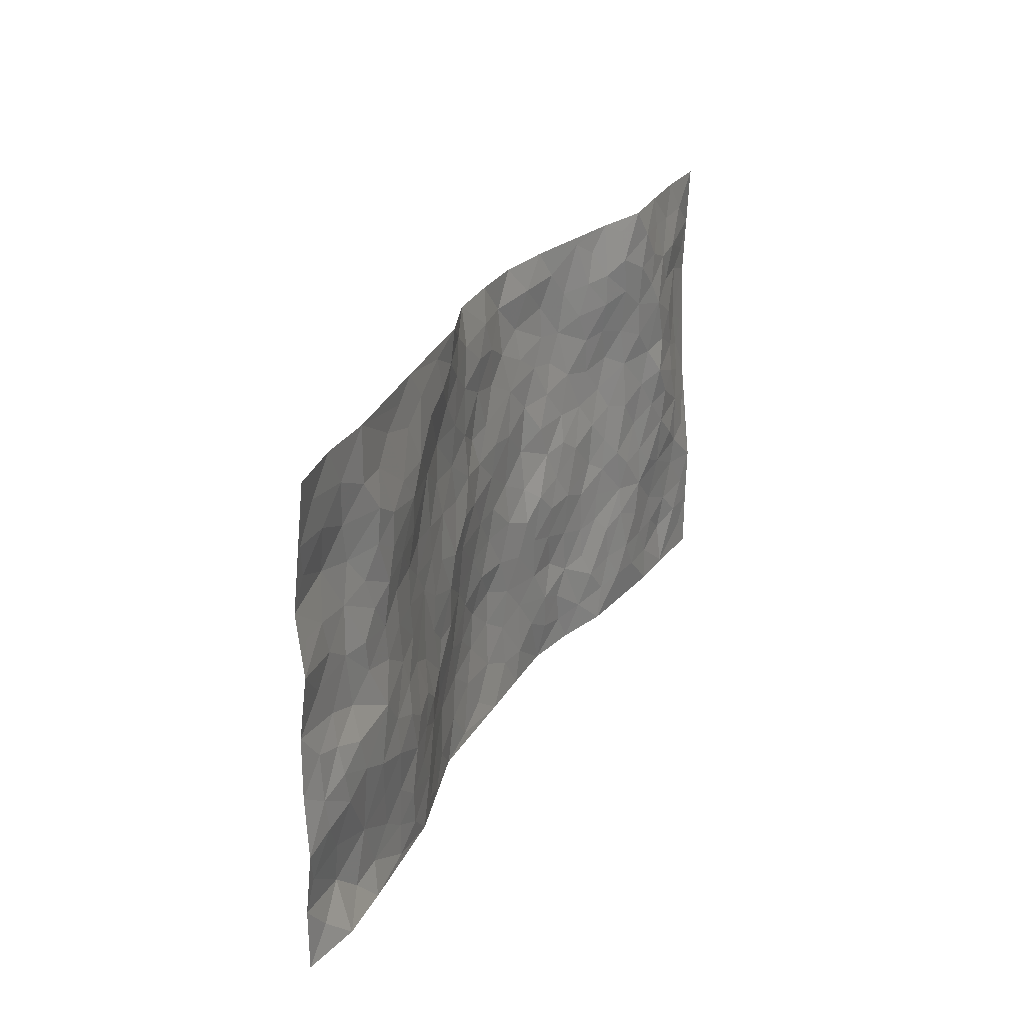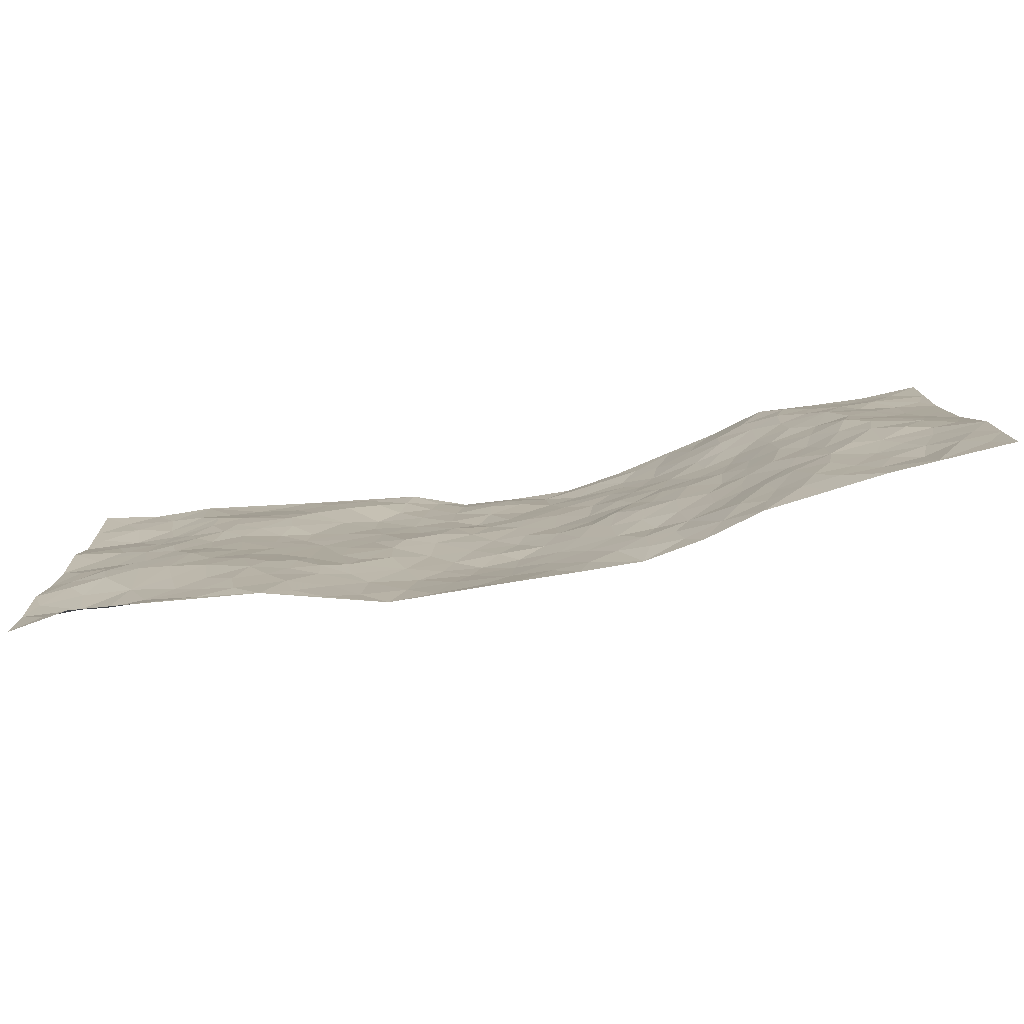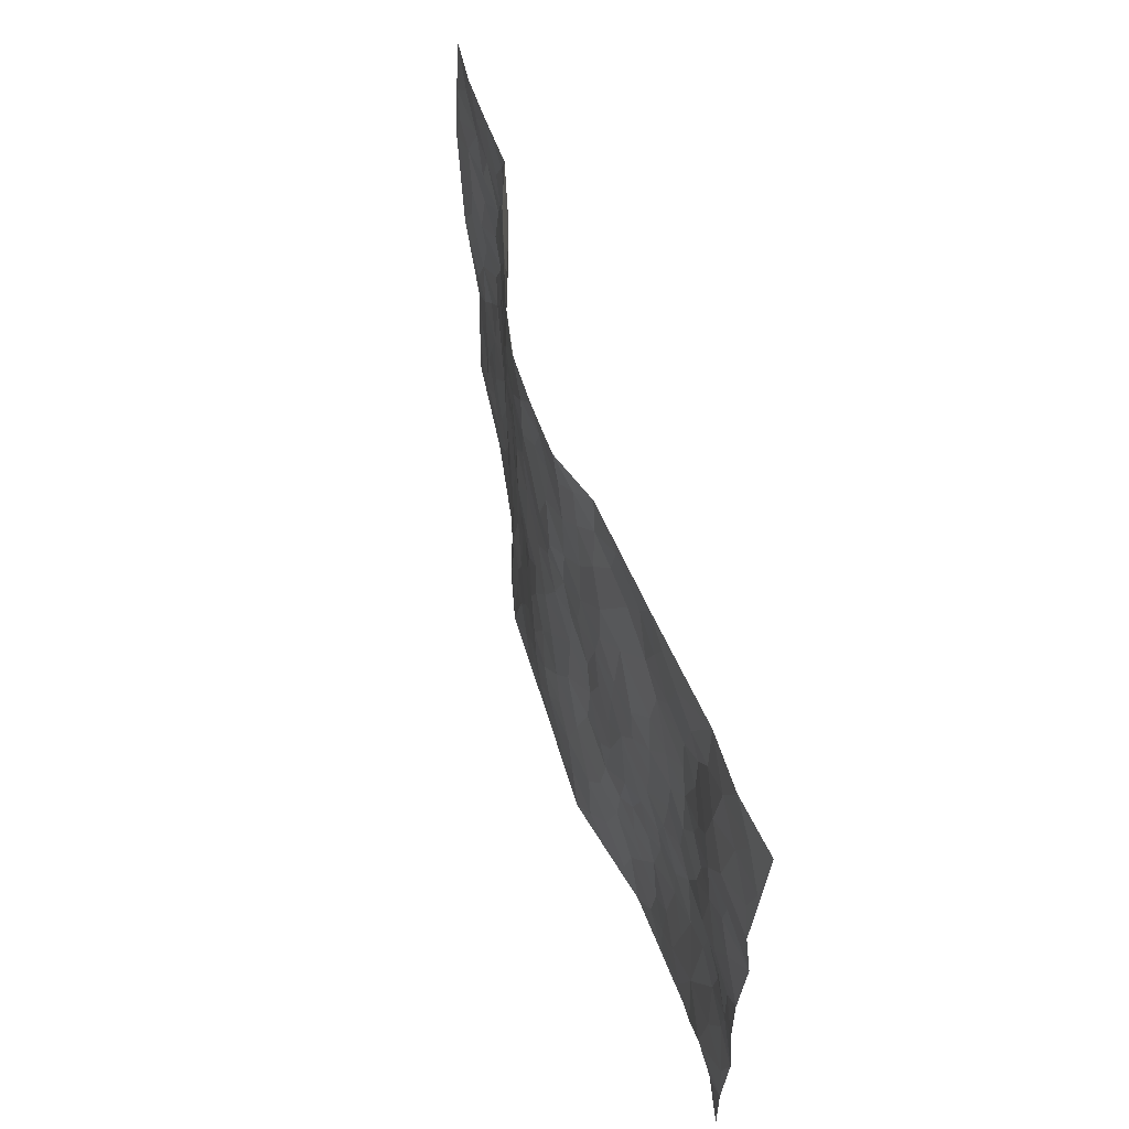
<metadata>
{"format":"obj","ext":"obj","renderer":"f3d","projection":"perspective","resolution":1024,"background":"white","views":[{"elev":25.8,"azim":-65.8,"up":"+Y"},{"elev":-79.4,"azim":10.1,"up":"+Y"},{"elev":53.3,"azim":-105.1,"up":"+Y"}]}
</metadata>
<code>
v -0.9765 0.002131 0.02446
v -0.9768 0.996 0.0582
v 0.9766 0.002611 0.05097
v 0.9756 0.9987 0.03189
v -0.7934 0.3929 0.04551
v -0.9776 0.4999 0.0307
v -0.8552 0.3579 0.04554
v -0.0009036 0.002022 -0.04842
v -0.9776 0.251 0.03698
v -0.9201 0.338 0.03844
v -0.7316 0.002015 0.03656
v -0.9778 0.1271 0.0244
v -0.7066 0.2922 0.04418
v -0.8547 0.004693 0.04555
v -0.8381 0.2884 0.04453
v -0.4858 0.0006346 0.01546
v -0.9565 0.1892 0.0291
v -0.2947 0.1668 -0.03526
v -0.7734 0.3219 0.04546
v -0.8602 0.1211 0.01992
v -0.9218 0.06526 0.02906
v -0.7932 0.06414 0.02549
v -0.6688 0.1266 0.02704
v -0.7208 0.07452 0.02623
v -0.8714 0.2079 0.03067
v -0.908 0.2703 0.03975
v -0.7663 0.177 0.03122
v -0.6884 0.2092 0.03523
v -0.8614 0.4877 0.02947
v -0.9769 0.3752 0.02977
v -0.7314 0.9975 0.03791
v -0.5313 0.2217 0.02769
v 0.2597 0.1575 -0.03805
v -0.9778 0.7481 0.03233
v -0.366 0.3926 -0.01484
v -0.7792 0.7526 0.02438
v -0.7966 0.831 0.02728
v -0.5778 0.4418 0.02447
v -0.5968 0.6055 0.02518
v -0.4868 0.9981 0.007628
v -0.9544 0.6862 0.03714
v -0.658 0.5621 0.0317
v -0.3891 0.7541 -0.0106
v -0.5044 0.2794 0.02238
v -0.4558 0.2246 0.01022
v -0.4905 0.1614 0.01845
v -0.4471 0.6365 -0.004072
v -0.3657 0.5596 -0.01614
v 0.1658 0.4732 -0.05097
v -0.3336 0.2207 -0.02295
v -0.2099 0.6107 -0.03762
v -0.3741 0.6292 -0.01456
v -0.3034 0.05721 -0.0334
v -0.6231 0.71 0.03577
v -0.3928 0.1937 -0.005775
v -0.869 0.6175 0.03315
v -0.0388 0.348 -0.06118
v 0.0569 0.3393 -0.05964
v 0.2966 0.4513 -0.02789
v -0.09498 0.5516 -0.05017
v -0.1642 0.5561 -0.03718
v 0.09282 0.63 -0.05555
v -0.6283 0.3456 0.0363
v -0.7455 0.5735 0.03724
v -0.9496 0.8087 0.03565
v -0.5548 0.1284 0.02802
v -0.3664 0.01145 -0.01502
v -0.792 0.4653 0.03098
v -0.6125 0.1717 0.02975
v -0.6102 0.0178 0.02585
v -0.247 0.001555 -0.04562
v -0.6112 0.08774 0.02616
v -0.542 0.05231 0.02378
v -0.4282 0.03645 0.002233
v -0.4469 0.1031 0.009695
v -0.8888 0.6855 0.03213
v -0.9693 0.8721 0.04424
v -0.7334 0.5086 0.03545
v 0.0001988 0.998 -0.0686
v -0.7997 0.6749 0.0268
v -0.5567 0.3146 0.03067
v -0.5095 0.4606 0.01222
v 0.006715 0.5712 -0.05626
v -0.04986 0.4829 -0.05829
v 0.002849 0.4196 -0.06321
v -0.1257 0.128 -0.05617
v -0.5655 0.6698 0.02434
v -0.9126 0.5621 0.03222
v -0.7287 0.6908 0.03145
v -0.4449 0.2965 0.008928
v -0.6261 0.2667 0.03875
v -0.4977 0.688 0.01405
v -0.1728 0.4851 -0.04151
v -0.2612 0.4357 -0.02635
v -0.6432 0.6486 0.03579
v -0.01182 0.1167 -0.06076
v -0.4142 0.51 -0.01009
v -0.3417 0.2877 -0.01584
v -0.2392 0.5036 -0.02621
v -0.1811 0.382 -0.04753
v -0.9765 0.6241 0.04572
v -0.7017 0.6225 0.03502
v -0.8102 0.5791 0.03162
v -0.3618 0.1096 -0.01711
v -0.5185 0.5329 0.01234
v -0.6784 0.4058 0.04315
v -0.1312 0.3242 -0.05778
v -0.1506 0.2494 -0.0567
v -0.5154 0.6115 0.009926
v 0.1093 0.7288 -0.05895
v -0.004336 0.2146 -0.06689
v -0.07417 0.2733 -0.06766
v 0.004155 0.2883 -0.06799
v -0.4274 0.363 -0.003319
v -0.1982 0.1839 -0.05183
v -0.6503 0.4875 0.0324
v -0.5523 0.3806 0.02404
v -0.4892 0.3909 0.009224
v -0.3066 0.524 -0.02349
v -0.2578 0.3498 -0.0291
v -0.354 0.4667 -0.016
v -0.2269 0.2708 -0.04229
v -0.09147 0.4114 -0.05714
v -0.5909 0.5311 0.02597
v -0.09347 0.1981 -0.06378
v -0.2152 0.09334 -0.04762
v -0.3957 0.2575 -0.001667
v -0.9251 0.4377 0.03588
v -0.8643 0.4207 0.03838
v 0.09178 0.4224 -0.05452
v 0.2081 0.2377 -0.04385
v 0.08299 0.5165 -0.05973
v 0.01942 0.4878 -0.05948
v 0.165 0.3927 -0.04231
v 0.7872 0.4976 0.05385
v 0.2186 0.4339 -0.03392
v 0.2657 0.3134 -0.03435
v 0.1614 0.5669 -0.05742
v 0.1238 0.9977 -0.07078
v -0.2922 0.6197 -0.02742
v 0.4216 0.8804 -0.007955
v 0.487 0.9989 0.002851
v -0.2134 0.781 -0.03557
v -0.05742 0.8641 -0.05195
v -0.3208 0.348 -0.02178
v -0.4577 0.5657 -0.002773
v -0.07537 0.05253 -0.05474
v -0.1597 0.02202 -0.04865
v 0.1224 0.001739 -0.0511
v 0.01437 0.8598 -0.05872
v -0.01643 0.6996 -0.05908
v 0.4208 0.1966 -0.01351
v 0.3409 0.2899 -0.02659
v 0.5881 0.5271 0.02406
v 0.5231 0.5476 0.006524
v 0.4528 0.1352 -0.00109
v 0.5196 0.2279 0.01111
v 0.4134 0.3618 -0.01397
v 0.02312 0.6406 -0.05458
v -0.05904 0.6274 -0.05462
v -0.146 0.7297 -0.04642
v -0.08683 0.6929 -0.05875
v -0.05977 0.7911 -0.05723
v -0.1357 0.6331 -0.04432
v 0.02134 0.7744 -0.06383
v 0.2459 0.9985 -0.05174
v -0.01797 0.9267 -0.05757
v -0.2677 0.8464 -0.02667
v -0.1981 0.8801 -0.03707
v -0.3155 0.7814 -0.02692
v -0.241 0.9985 -0.02006
v -0.2277 0.6962 -0.03738
v -0.3177 0.7003 -0.02725
v -0.1395 0.8296 -0.04812
v -0.1235 0.9979 -0.06098
v 0.2189 0.7459 -0.0509
v 0.1747 0.6669 -0.05468
v 0.3267 0.5952 -0.03009
v 0.2607 0.5229 -0.03651
v 0.2665 0.6658 -0.04087
v 0.4228 0.7447 -0.01217
v 0.3558 0.6833 -0.02888
v 0.2869 0.7332 -0.04384
v 0.06904 0.9284 -0.06961
v 0.07963 0.8226 -0.06541
v 0.1466 0.8575 -0.0652
v 0.2517 0.8733 -0.05239
v 0.3227 0.7936 -0.03948
v 0.2317 0.5955 -0.04007
v -0.8795 0.8662 0.03686
v -0.6788 0.8161 0.04002
v -0.867 0.7743 0.02252
v -0.8548 0.9974 0.03971
v -0.9198 0.9383 0.04321
v -0.8079 0.9204 0.03536
v -0.7305 0.8847 0.03692
v -0.6032 0.9286 0.01973
v -0.6594 0.885 0.03003
v -0.684 0.7454 0.03724
v -0.5569 0.8139 0.02501
v -0.6181 0.7807 0.03606
v -0.5085 0.9005 0.0119
v -0.3881 0.878 0.0002816
v -0.543 0.9597 0.01286
v -0.4612 0.8157 0.01314
v -0.4396 0.9361 0.0055
v -0.3422 0.9727 -0.008416
v -0.5079 0.7602 0.02103
v -0.3171 0.9011 -0.009648
v -0.2558 0.9305 -0.02153
v 0.1572 0.7847 -0.05787
v 0.2559 0.8042 -0.05049
v 0.1887 0.933 -0.05501
v 0.3912 0.8124 -0.01702
v 0.3372 0.8809 -0.03276
v 0.3803 0.9828 -0.02117
v 0.289 0.9377 -0.04156
v 0.4395 0.9484 -0.007216
v 0.3795 0.4937 -0.01569
v 0.3248 0.5291 -0.02421
v 0.4832 0.6048 -0.005404
v 0.4318 0.665 -0.01493
v 0.4059 0.5883 -0.01952
v 0.353 0.1904 -0.02826
v 0.48 0.335 -0.001759
v 0.4587 0.523 -0.007242
v 0.3457 0.3881 -0.0195
v -0.1238 0.9144 -0.05143
v -0.1825 0.9577 -0.04058
v 0.3204 0.1333 -0.03367
v 0.6083 0.01479 0.02072
v 0.2002 0.3332 -0.04039
v 0.2699 0.3848 -0.02779
v 0.5797 0.2482 0.02382
v 0.7286 0.9988 0.03077
v 0.9761 0.252 0.05476
v 0.4877 0.8126 0.01014
v 0.7137 0.4882 0.04542
v 0.486 0.7475 0.00226
v 0.9745 0.5002 0.02919
v 0.6647 0.2946 0.03654
v 0.5075 0.4686 0.004552
v 0.7738 0.3117 0.04306
v 0.5579 0.4162 0.01894
v 0.4861 0.00192 0.004554
v 0.08921 0.2517 -0.05864
v 0.5019 0.07711 0.006941
v 0.1337 0.3186 -0.05006
v 0.4159 0.267 -0.0155
v 0.8705 0.266 0.04441
v 0.6382 0.4626 0.02841
v 0.5737 0.08229 0.0222
v 0.4485 0.4264 -0.01056
v 0.6035 0.3724 0.02721
v 0.2871 0.2328 -0.04057
v 0.477 0.2718 -0.003094
v 0.2645 0.07853 -0.04147
v 0.3676 0.002152 -0.0301
v 0.246 0.002392 -0.05244
v 0.201 0.1145 -0.04728
v 0.06722 0.1692 -0.05979
v 0.1445 0.1894 -0.05331
v 0.608 0.1478 0.02955
v 0.7723 0.4236 0.05105
v 0.7445 0.2218 0.0345
v 0.6468 0.08097 0.03087
v 0.6653 0.3853 0.03504
v 0.7134 0.3398 0.04385
v 0.8821 0.327 0.04754
v 0.7403 0.5685 0.05515
v 0.6882 0.146 0.03227
v 0.7601 0.1506 0.03519
v 0.8362 0.3681 0.05216
v 0.9389 0.3505 0.04591
v 0.8822 0.4393 0.0466
v 0.5789 0.3135 0.0199
v 0.818 0.1068 0.03349
v 0.3329 0.06356 -0.03558
v 0.4097 0.06888 -0.01523
v 0.07037 0.07728 -0.05541
v 0.1424 0.07199 -0.05116
v 0.9744 0.7495 0.02055
v 0.7285 0.07974 0.0327
v 0.6509 0.2162 0.03424
v 0.9571 0.4253 0.03834
v 0.9028 0.5095 0.03875
v 0.8049 0.2512 0.0408
v 0.5298 0.1485 0.01154
v 0.7307 0.002052 0.03473
v 0.5009 0.3946 0.003637
v 0.9373 0.06486 0.04793
v 0.9763 0.1272 0.05202
v 0.837 0.1812 0.04046
v 0.8955 0.1255 0.04862
v 0.8265 0.009877 0.04095
v 0.9347 0.1895 0.05064
v 0.6624 0.5566 0.03654
v 0.6879 0.6337 0.04112
v 0.5823 0.637 0.02141
v 0.8224 0.6921 0.04255
v 0.6268 0.7723 0.0372
v 0.9529 0.6249 0.02637
v 0.7636 0.6426 0.04968
v 0.851 0.5955 0.03984
v 0.7294 0.7448 0.05017
v 0.8423 0.5312 0.04693
v 0.9119 0.5741 0.03146
v 0.8877 0.6595 0.03064
v 0.6359 0.6933 0.03667
v 0.5628 0.725 0.0181
v 0.509 0.6756 0.0002849
v 0.85 0.8526 0.03754
v 0.7074 0.872 0.04311
v 0.8079 0.7772 0.03788
v 0.8933 0.7781 0.02686
v 0.7764 0.8448 0.04036
v 0.9721 0.8741 0.02631
v 0.6895 0.8033 0.0451
v 0.9503 0.8114 0.02433
v 0.737 0.932 0.03548
v 0.8519 0.9987 0.02613
v 0.6055 0.9992 0.03754
v 0.8168 0.926 0.03041
v 0.9038 0.9282 0.03088
v 0.6561 0.9354 0.04289
v 0.5511 0.9023 0.02913
v 0.4876 0.882 0.01165
v 0.5457 0.9705 0.02242
v 0.5651 0.8227 0.02759
v 0.6306 0.8616 0.04283
f 29 6 128
f 12 21 20
f 26 10 9
f 55 45 46
f 27 19 15
f 26 9 17
f 101 6 88
f 12 1 21
f 7 15 19
f 125 86 96
f 84 123 85
f 129 29 128
f 25 27 15
f 12 20 17
f 73 75 66
f 22 14 11
f 26 17 25
f 9 12 17
f 25 15 26
f 5 129 7
f 52 146 48
f 55 18 50
f 7 19 5
f 20 27 25
f 124 82 105
f 41 76 34
f 20 14 22
f 14 20 21
f 14 21 1
f 24 22 11
f 24 27 22
f 72 66 69
f 69 32 91
f 70 24 11
f 24 23 27
f 17 20 25
f 27 20 22
f 10 15 7
f 10 26 15
f 23 28 27
f 27 13 19
f 28 23 69
f 13 27 28
f 119 121 94
f 10 7 129
f 6 30 128
f 9 10 30
f 36 192 80
f 80 102 89
f 118 81 44
f 64 103 78
f 115 126 86
f 45 32 46
f 91 63 13
f 129 68 29
f 95 87 54
f 95 54 199
f 202 40 204
f 82 97 105
f 29 88 6
f 18 55 104
f 148 126 71
f 38 82 124
f 50 18 122
f 117 82 38
f 5 19 106
f 82 117 118
f 80 64 102
f 127 45 55
f 194 77 190
f 98 35 114
f 39 124 105
f 127 50 98
f 106 19 13
f 66 75 46
f 39 95 42
f 63 117 38
f 95 89 102
f 101 56 76
f 51 140 99
f 18 53 126
f 62 83 132
f 45 127 90
f 112 113 57
f 103 29 68
f 130 85 58
f 109 39 105
f 35 94 121
f 113 246 58
f 151 165 163
f 120 100 94
f 114 127 98
f 192 190 65
f 95 39 87
f 36 191 37
f 67 104 74
f 56 101 88
f 13 63 106
f 192 34 76
f 268 241 243
f 108 115 125
f 93 84 60
f 133 84 85
f 156 288 157
f 101 76 41
f 80 103 64
f 105 97 146
f 99 61 51
f 92 109 47
f 125 96 111
f 158 227 153
f 75 104 55
f 69 66 32
f 81 91 32
f 106 78 68
f 42 64 78
f 77 34 65
f 24 70 72
f 75 73 16
f 16 71 67
f 2 34 77
f 13 28 91
f 103 56 88
f 56 80 76
f 72 69 23
f 11 16 70
f 16 73 70
f 16 67 74
f 115 18 126
f 24 72 23
f 73 72 70
f 16 74 75
f 72 73 66
f 32 45 44
f 84 83 60
f 66 46 32
f 78 106 116
f 117 63 81
f 67 53 104
f 103 68 78
f 69 91 28
f 36 80 89
f 106 38 116
f 106 68 5
f 81 118 117
f 62 132 138
f 32 44 81
f 53 67 71
f 57 58 85
f 123 100 107
f 93 60 61
f 33 230 224
f 8 96 147
f 132 133 130
f 140 48 119
f 93 100 123
f 122 98 50
f 164 60 160
f 53 71 126
f 125 112 108
f 193 194 195
f 75 55 46
f 63 91 81
f 56 103 80
f 196 198 31
f 18 104 53
f 121 48 97
f 38 106 63
f 118 97 82
f 97 35 121
f 51 172 140
f 130 134 49
f 87 39 109
f 288 252 263
f 97 114 35
f 47 43 92
f 57 113 58
f 248 130 58
f 34 101 41
f 114 90 127
f 116 124 42
f 145 94 35
f 118 114 97
f 167 79 175
f 98 145 35
f 85 123 57
f 43 47 52
f 199 36 89
f 42 78 116
f 159 83 62
f 88 29 103
f 74 104 75
f 118 44 90
f 173 140 172
f 42 95 102
f 190 192 37
f 65 190 77
f 89 95 199
f 125 111 112
f 92 87 109
f 18 115 122
f 177 180 176
f 112 57 107
f 109 105 146
f 93 94 100
f 285 286 275
f 96 86 147
f 137 232 131
f 57 123 107
f 87 92 208
f 49 134 136
f 132 130 49
f 161 164 162
f 50 127 55
f 122 108 107
f 122 107 100
f 48 140 52
f 118 90 114
f 99 119 94
f 123 84 93
f 36 37 192
f 48 121 119
f 120 122 100
f 39 42 124
f 38 124 116
f 248 58 246
f 44 45 90
f 98 122 120
f 146 52 47
f 94 93 99
f 168 209 170
f 212 183 188
f 202 197 200
f 42 102 64
f 107 108 112
f 99 93 61
f 8 280 96
f 112 111 113
f 125 115 86
f 115 108 122
f 128 30 10
f 5 68 129
f 10 129 128
f 132 49 138
f 83 84 133
f 130 133 85
f 83 133 132
f 248 134 130
f 156 152 224
f 151 110 165
f 212 186 211
f 153 224 249
f 254 251 244
f 246 261 262
f 225 158 249
f 49 136 179
f 185 184 150
f 214 188 181
f 181 188 182
f 161 163 174
f 143 170 172
f 110 211 185
f 184 79 167
f 174 228 169
f 62 110 159
f 163 150 144
f 210 169 229
f 170 143 168
f 176 211 110
f 98 120 145
f 94 145 120
f 48 146 97
f 109 146 47
f 148 86 126
f 147 86 148
f 71 8 148
f 8 147 148
f 244 276 254
f 232 136 134
f 174 143 161
f 60 83 160
f 163 162 151
f 159 160 83
f 261 281 262
f 259 281 149
f 219 220 59
f 246 113 111
f 33 255 131
f 157 256 152
f 137 255 153
f 230 278 279
f 262 260 33
f 154 155 242
f 131 255 137
f 248 131 232
f 281 280 149
f 259 258 278
f 220 179 59
f 159 151 160
f 162 160 151
f 164 61 60
f 228 174 144
f 144 174 163
f 159 110 151
f 161 172 164
f 186 184 185
f 161 162 163
f 61 164 51
f 160 162 164
f 187 217 213
f 150 163 165
f 205 202 200
f 79 184 139
f 170 43 173
f 174 169 143
f 161 143 172
f 167 144 150
f 176 180 183
f 172 170 173
f 223 226 221
f 185 150 165
f 99 140 119
f 207 206 203
f 172 51 164
f 43 52 173
f 173 52 140
f 167 175 228
f 228 229 169
f 210 168 169
f 177 110 62
f 189 138 179
f 62 138 177
f 136 232 233
f 181 182 222
f 150 184 167
f 178 180 189
f 49 179 138
f 177 138 189
f 180 178 182
f 178 179 220
f 307 308 304
f 222 223 221
f 215 187 188
f 176 183 212
f 187 213 186
f 214 215 188
f 185 211 186
f 237 181 239
f 182 188 183
f 110 185 165
f 216 215 141
f 211 176 212
f 182 183 180
f 176 110 177
f 213 184 186
f 178 189 179
f 177 189 180
f 195 190 37
f 197 198 200
f 195 194 190
f 34 192 65
f 80 192 76
f 37 196 195
f 194 2 77
f 193 2 194
f 196 37 191
f 31 193 195
f 198 196 191
f 31 195 196
f 199 201 191
f 197 204 31
f 198 191 201
f 31 198 197
f 201 199 54
f 36 199 191
f 54 208 201
f 208 43 205
f 208 54 87
f 198 201 200
f 206 205 203
f 43 170 203
f 210 207 209
f 40 202 206
f 31 204 40
f 197 202 204
f 208 205 200
f 43 203 205
f 205 206 202
f 203 209 207
f 171 40 207
f 40 206 207
f 208 200 201
f 43 208 92
f 170 209 203
f 168 143 169
f 207 210 171
f 168 210 209
f 188 187 212
f 212 187 186
f 166 139 213
f 184 213 139
f 237 214 181
f 215 214 141
f 216 141 218
f 213 217 166
f 142 166 216
f 217 216 166
f 187 215 217
f 216 217 215
f 237 141 214
f 142 216 218
f 223 222 182
f 179 136 59
f 223 220 219
f 267 238 251
f 237 327 141
f 223 182 178
f 158 290 253
f 220 223 178
f 59 233 227
f 233 59 136
f 248 246 131
f 153 249 158
f 251 254 267
f 223 219 226
f 111 261 246
f 297 251 238
f 276 256 157
f 167 228 144
f 229 228 175
f 175 171 229
f 229 171 210
f 260 257 33
f 265 271 272
f 266 289 283
f 269 243 250
f 249 224 152
f 266 283 271
f 227 233 137
f 253 227 158
f 325 313 320
f 135 264 275
f 310 329 239
f 270 298 297
f 249 256 225
f 275 273 269
f 311 222 221
f 155 154 299
f 234 276 157
f 310 311 299
f 222 239 181
f 221 226 155
f 266 263 252
f 242 290 244
f 264 273 275
f 273 264 243
f 242 244 154
f 276 290 225
f 288 234 157
f 240 282 302
f 275 286 306
f 225 290 158
f 234 263 284
f 241 254 276
f 233 232 137
f 137 153 227
f 264 135 238
f 244 251 154
f 260 259 257
f 227 253 219
f 33 224 255
f 154 297 299
f 240 302 307
f 297 154 251
f 264 268 243
f 253 226 219
f 271 284 263
f 277 294 293
f 290 242 253
f 241 234 284
f 59 227 219
f 242 155 226
f 252 245 231
f 157 152 156
f 257 230 33
f 152 256 249
f 278 230 257
f 262 33 131
f 224 153 255
f 259 278 257
f 134 248 232
f 230 279 224
f 96 261 111
f 261 96 280
f 280 281 261
f 246 262 131
f 252 247 245
f 268 267 241
f 283 277 272
f 288 247 252
f 275 274 285
f 295 291 294
f 267 268 264
f 263 234 288
f 309 310 299
f 290 276 244
f 283 272 271
f 267 254 241
f 265 243 241
f 236 240 285
f 297 238 270
f 303 305 298
f 241 276 234
f 221 155 299
f 272 277 293
f 250 243 287
f 286 285 240
f 284 271 265
f 271 263 266
f 295 3 291
f 225 256 276
f 241 284 265
f 289 266 231
f 3 292 291
f 321 235 323
f 293 294 296
f 279 278 258
f 245 279 258
f 279 156 224
f 260 281 259
f 280 8 149
f 262 281 260
f 231 266 252
f 267 264 238
f 306 304 270
f 283 289 295
f 243 269 273
f 236 269 250
f 294 292 296
f 274 236 285
f 269 274 275
f 250 287 293
f 245 289 231
f 236 274 269
f 156 279 247
f 242 226 253
f 247 279 245
f 243 265 287
f 288 156 247
f 265 272 293
f 296 292 236
f 293 287 265
f 295 294 277
f 277 283 295
f 236 250 296
f 289 3 295
f 292 294 291
f 293 296 250
f 300 304 308
f 325 320 235
f 329 330 326
f 270 304 303
f 270 303 298
f 309 305 301
f 135 306 270
f 299 297 298
f 298 309 299
f 238 135 270
f 300 314 305
f 303 300 305
f 304 306 307
f 300 303 304
f 282 319 315
f 322 325 235
f 275 306 135
f 307 306 286
f 240 307 286
f 308 307 302
f 302 282 308
f 308 282 315
f 305 309 298
f 310 309 301
f 310 301 329
f 310 239 311
f 222 311 239
f 299 311 221
f 319 312 315
f 312 323 316
f 301 305 318
f 305 314 316
f 300 308 315
f 316 314 312
f 312 314 315
f 315 314 300
f 323 312 324
f 316 313 318
f 282 4 317
f 330 313 325
f 4 321 324
f 235 320 323
f 282 317 319
f 312 319 317
f 326 325 322
f 316 320 313
f 316 318 305
f 142 218 327
f 327 218 141
f 316 323 320
f 324 312 317
f 4 324 317
f 321 323 324
f 318 313 330
f 328 326 322
f 326 327 329
f 329 327 237
f 326 328 327
f 322 142 328
f 327 328 142
f 329 237 239
f 301 318 330
f 326 330 325
f 330 329 301

</code>
